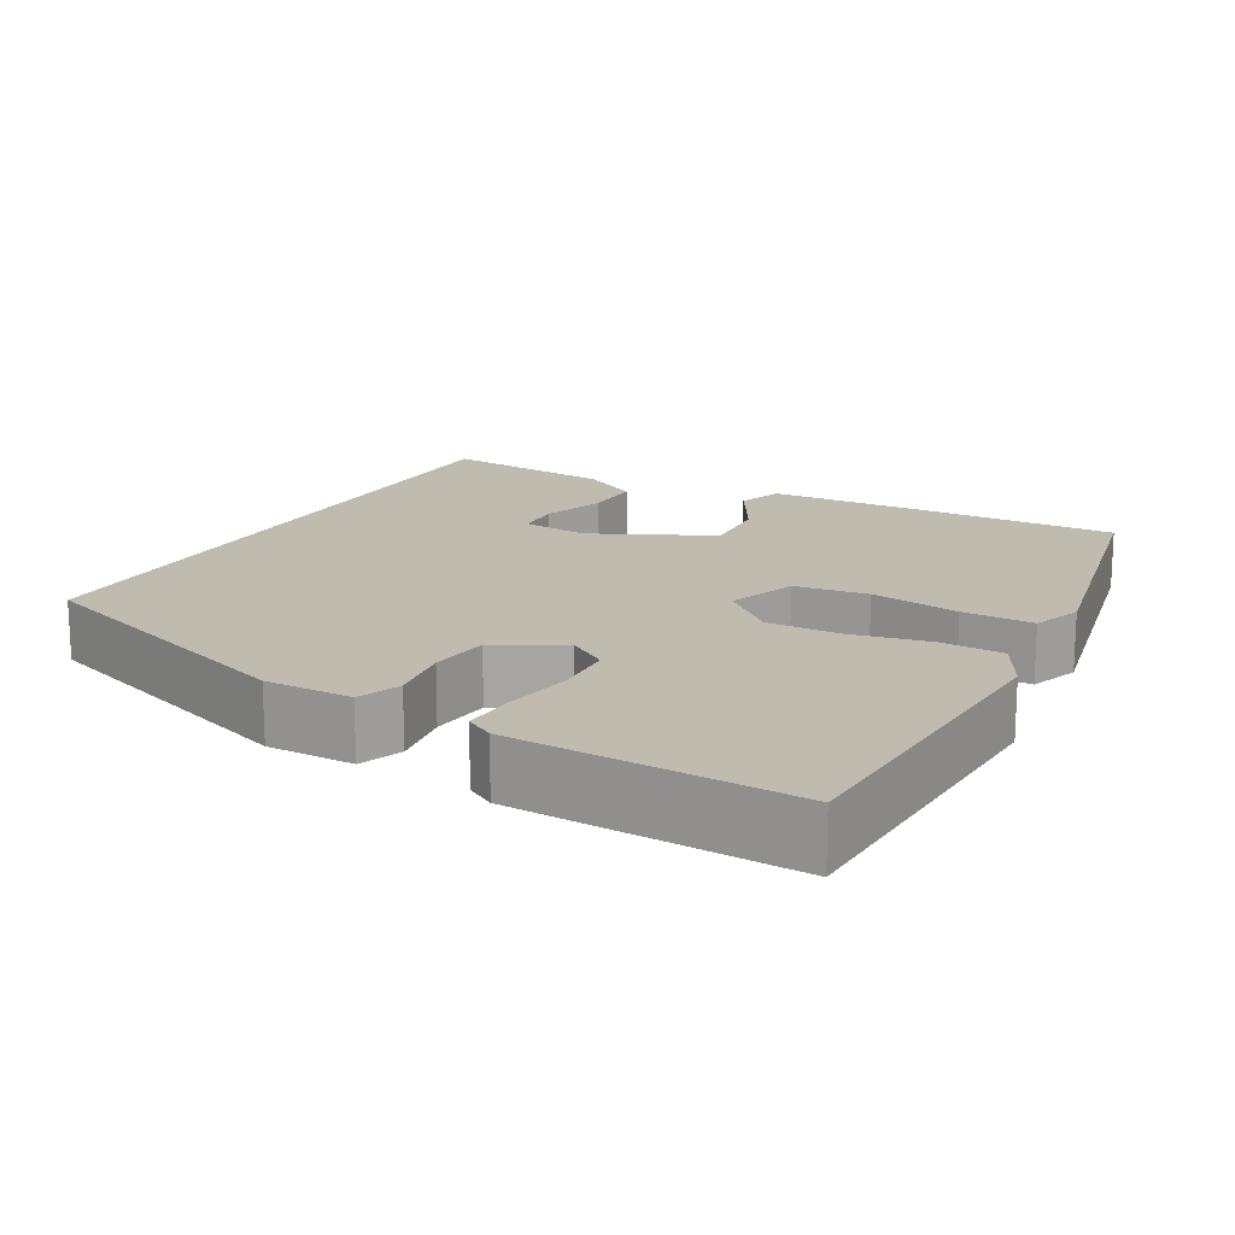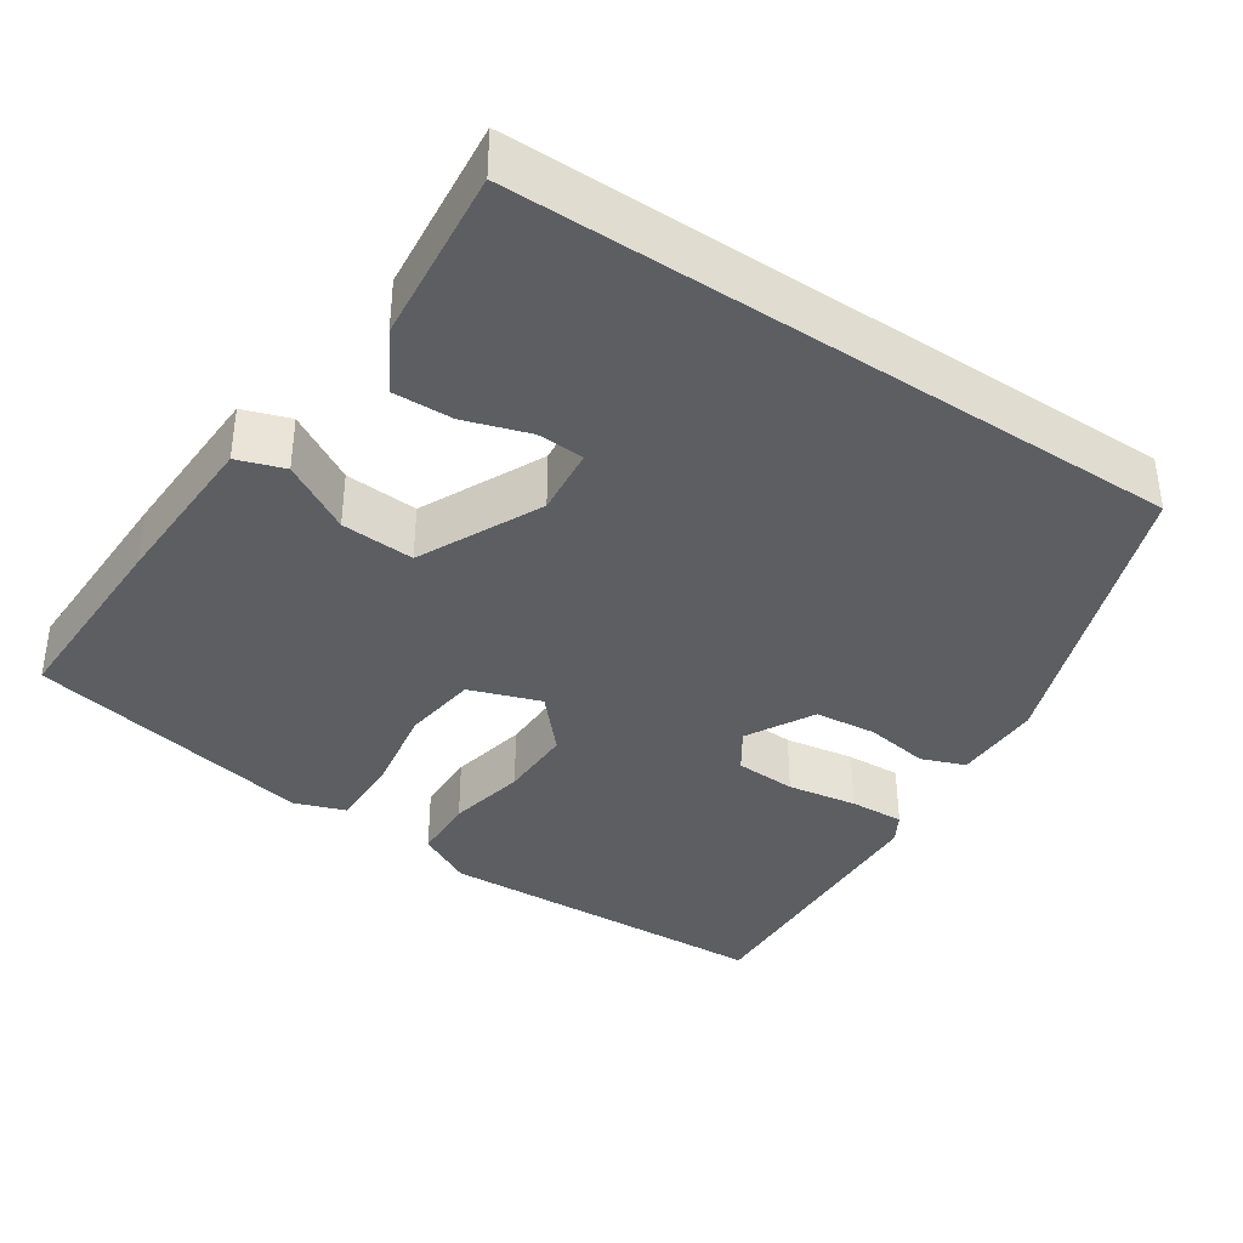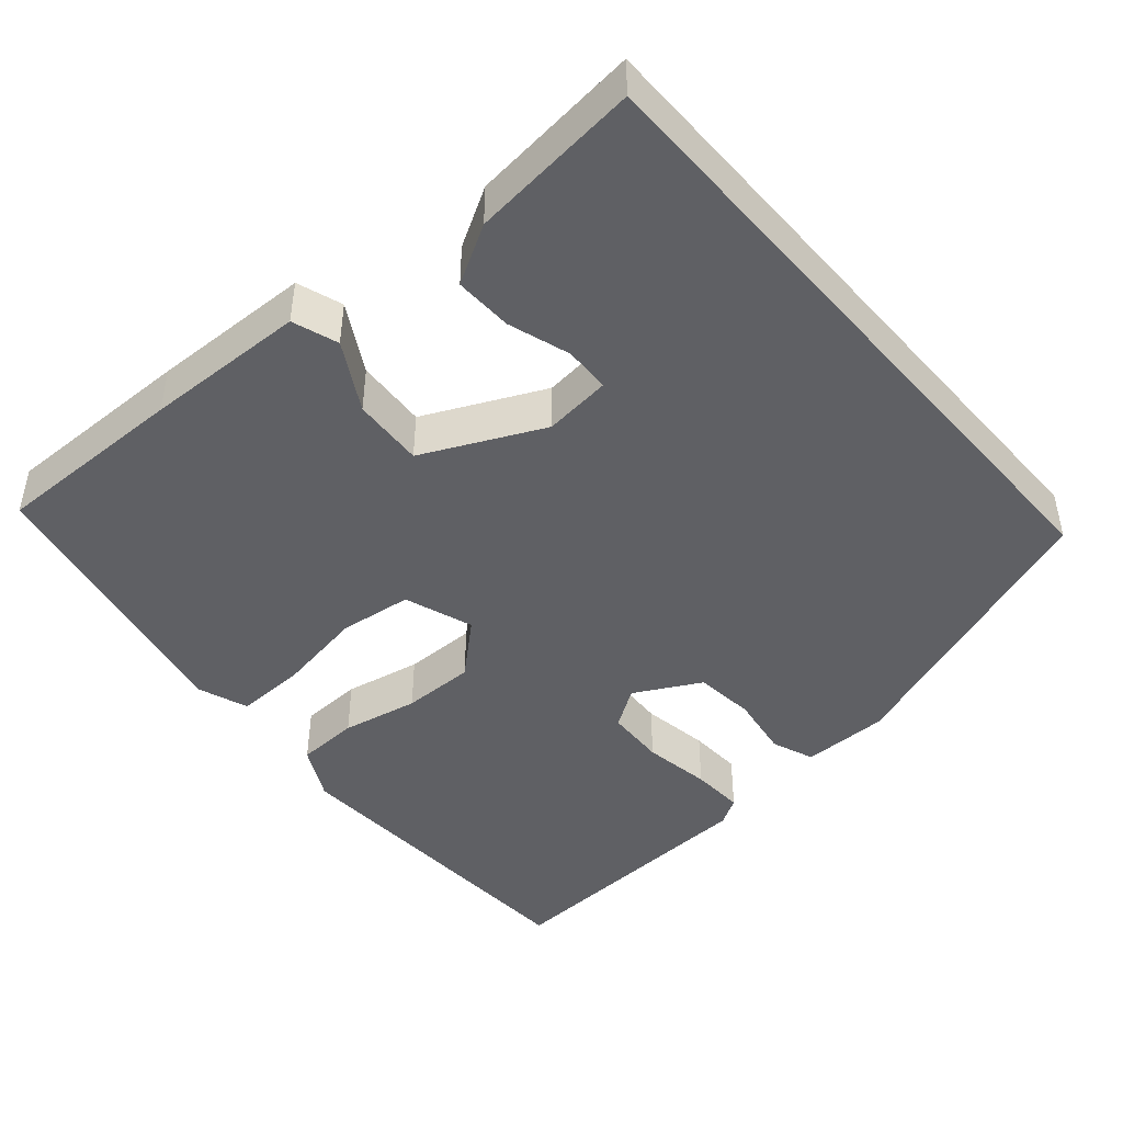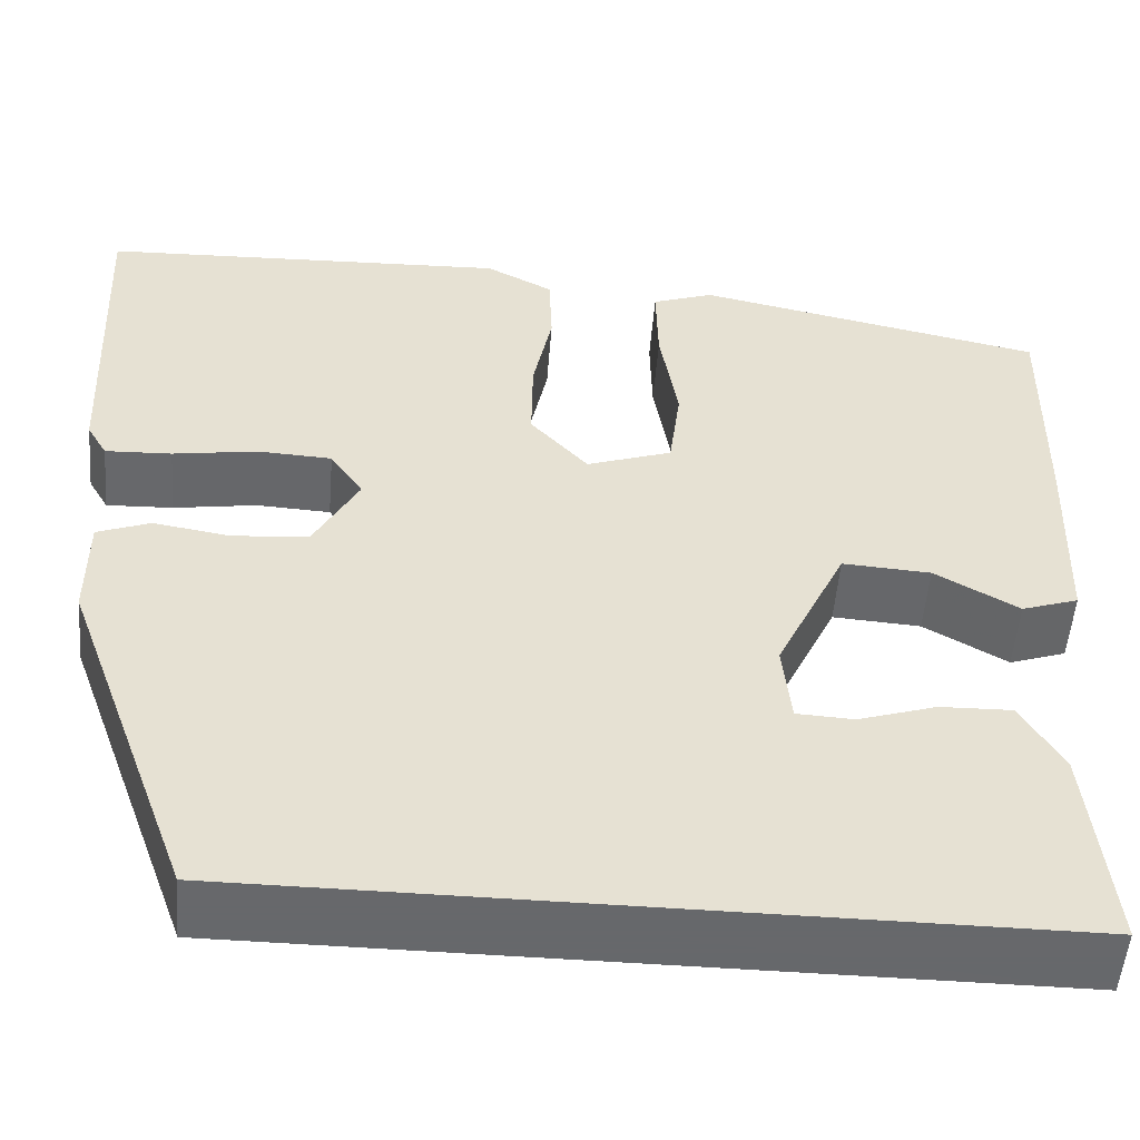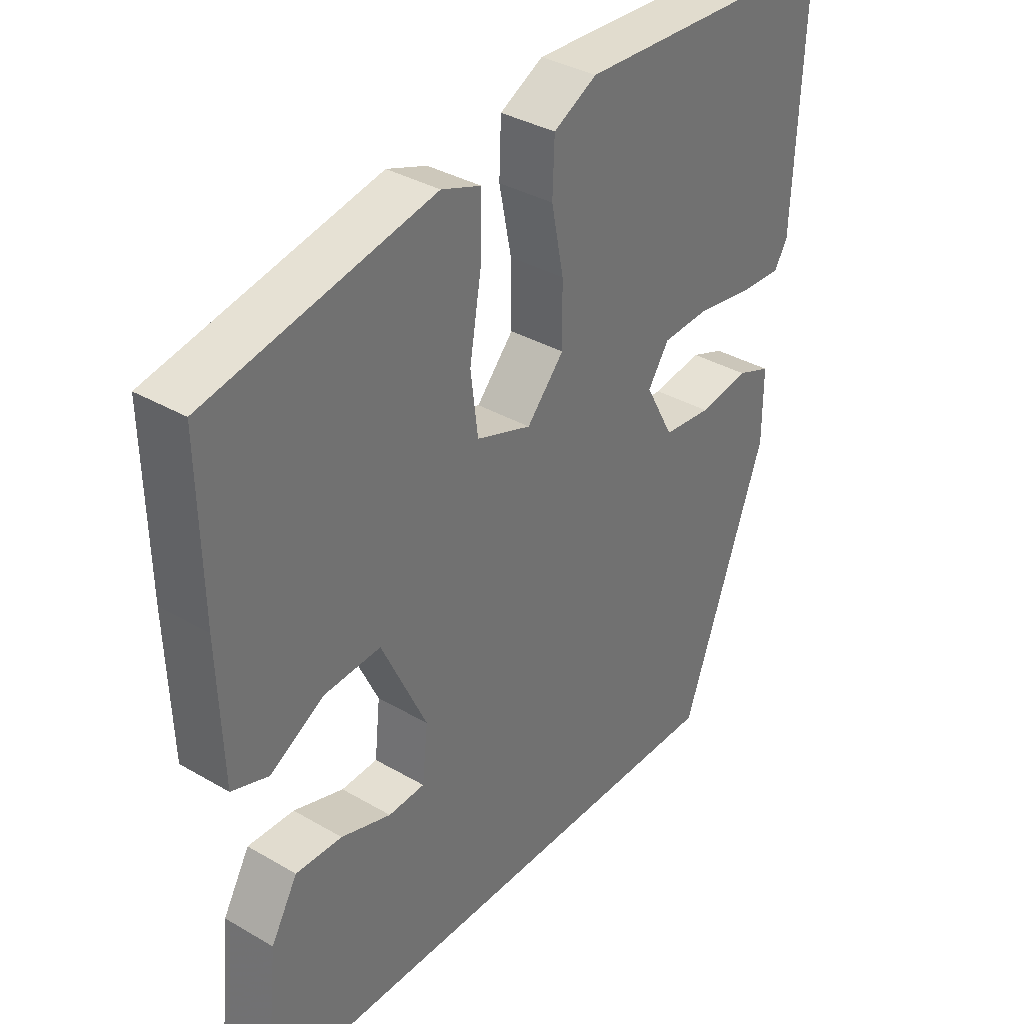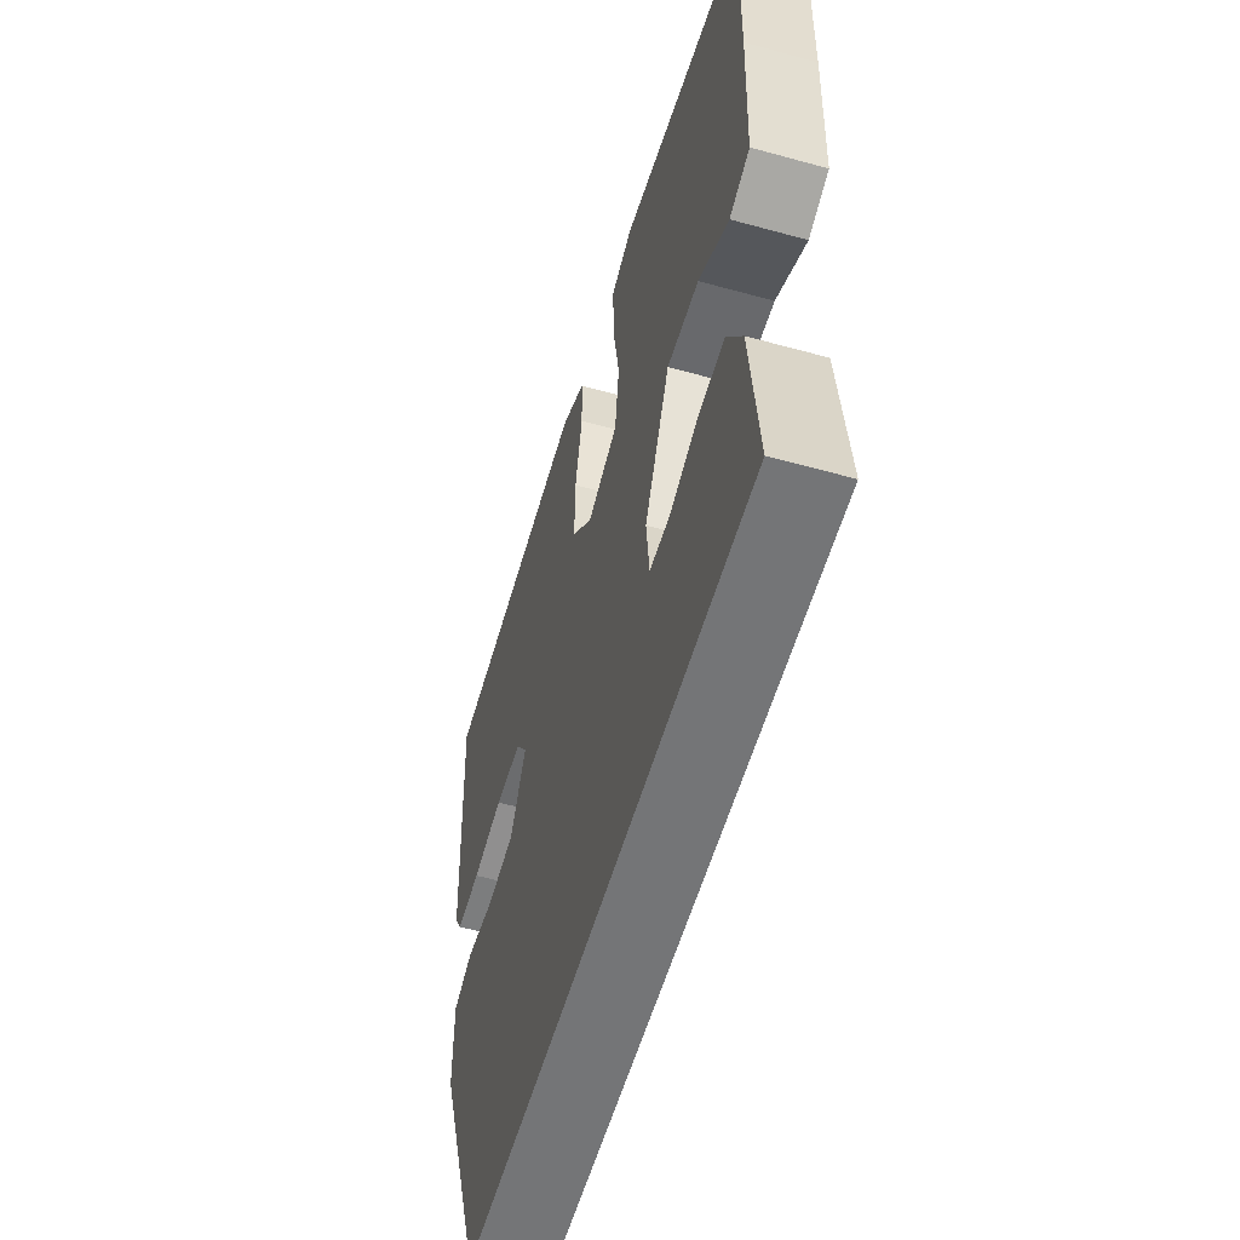
<metadata>
{"format":"obj","ext":"obj","renderer":"f3d","projection":"perspective","resolution":1024,"background":"white","views":[{"elev":16.2,"azim":-61.1,"up":"+Y"},{"elev":-37.7,"azim":146.3,"up":"+Y"},{"elev":-45.2,"azim":131.0,"up":"+Y"},{"elev":-52.3,"azim":-4.6,"up":"+Z"},{"elev":35.5,"azim":127.6,"up":"+Z"},{"elev":-56.5,"azim":73.9,"up":"+Z"}]}
</metadata>
<code>
v -0.352 0.07 -0.5
v -0.488 0.07 -0.128
v -0.488 0.07 -0.016
v -0.433 0.07 0.005
v -0.352 0.07 -0.008
v -0.274 0.07 0
v -0.228 0.07 0.085
v -0.262 0.07 0.136
v -0.339 0.07 0.14
v -0.427 0.07 0.126
v -0.496 0.07 0.123
v -0.517 0.07 0.159
v -0.533 0.07 0.516
v -0.106 0.07 0.534
v -0.036 0.07 0.497
v -0.033 0.07 0.416
v -0.053 0.07 0.317
v -0.054 0.07 0.223
v 0.006 0.07 0.156
v 0.095 0.07 0.187
v 0.107 0.07 0.281
v 0.088 0.07 0.395
v 0.086 0.07 0.486
v 0.15 0.07 0.509
v 0.514 0.07 0.433
v 0.51 0.07 0.183
v 0.503 0.07 -0.025
v 0.444 0.07 -0.045
v 0.357 0.07 0.005
v 0.265 0.07 0.011
v 0.192 0.07 -0.143
v 0.201 0.07 -0.229
v 0.26 0.07 -0.232
v 0.341 0.07 -0.206
v 0.416 0.07 -0.204
v 0.459 0.07 -0.279
v 0.482 0.07 -0.5
v -0.352 0 -0.5
v -0.488 0 -0.128
v -0.488 0 -0.016
v -0.433 0 0.005
v -0.352 0 -0.008
v -0.274 0 0
v -0.228 0 0.085
v -0.262 0 0.136
v -0.339 0 0.14
v -0.427 0 0.126
v -0.496 0 0.123
v -0.517 0 0.159
v -0.533 0 0.516
v -0.106 0 0.534
v -0.036 0 0.497
v -0.033 0 0.416
v -0.053 0 0.317
v -0.054 0 0.223
v 0.006 0 0.156
v 0.095 0 0.187
v 0.107 0 0.281
v 0.088 0 0.395
v 0.086 0 0.486
v 0.15 0 0.509
v 0.514 0 0.433
v 0.51 0 0.183
v 0.503 0 -0.025
v 0.444 0 -0.045
v 0.357 0 0.005
v 0.265 0 0.011
v 0.192 0 -0.143
v 0.201 0 -0.229
v 0.26 0 -0.232
v 0.341 0 -0.206
v 0.416 0 -0.204
v 0.459 0 -0.279
v 0.482 0 -0.5
f 36 37 1
f 35 36 1
f 34 35 1
f 33 34 1
f 32 33 1
f 3 4 5
f 2 3 5
f 1 2 5
f 32 1 5
f 31 32 5
f 30 31 5 6
f 27 28 29
f 26 27 29
f 25 26 29
f 24 25 29
f 23 24 29
f 22 23 29
f 21 22 29
f 20 21 29 30
f 19 20 30 6
f 15 16 17
f 14 15 17
f 13 14 17
f 12 13 17
f 11 12 17
f 10 11 17
f 9 10 17
f 8 9 17 18
f 7 8 18 19
f 6 7 19
f 38 74 73
f 38 73 72
f 38 72 71
f 38 71 70
f 38 70 69
f 42 41 40
f 42 40 39
f 42 39 38
f 42 38 69
f 42 69 68
f 43 42 68 67
f 66 65 64
f 66 64 63
f 66 63 62
f 66 62 61
f 66 61 60
f 66 60 59
f 66 59 58
f 67 66 58 57
f 43 67 57 56
f 54 53 52
f 54 52 51
f 54 51 50
f 54 50 49
f 54 49 48
f 54 48 47
f 54 47 46
f 55 54 46 45
f 56 55 45 44
f 56 44 43
f 1 38 39 2
f 2 39 40 3
f 3 40 41 4
f 4 41 42 5
f 5 42 43 6
f 6 43 44 7
f 7 44 45 8
f 8 45 46 9
f 9 46 47 10
f 10 47 48 11
f 11 48 49 12
f 12 49 50 13
f 13 50 51 14
f 14 51 52 15
f 15 52 53 16
f 16 53 54 17
f 17 54 55 18
f 18 55 56 19
f 19 56 57 20
f 20 57 58 21
f 21 58 59 22
f 22 59 60 23
f 23 60 61 24
f 24 61 62 25
f 25 62 63 26
f 26 63 64 27
f 27 64 65 28
f 28 65 66 29
f 29 66 67 30
f 30 67 68 31
f 31 68 69 32
f 32 69 70 33
f 33 70 71 34
f 34 71 72 35
f 35 72 73 36
f 36 73 74 37
f 37 74 38 1

</code>
